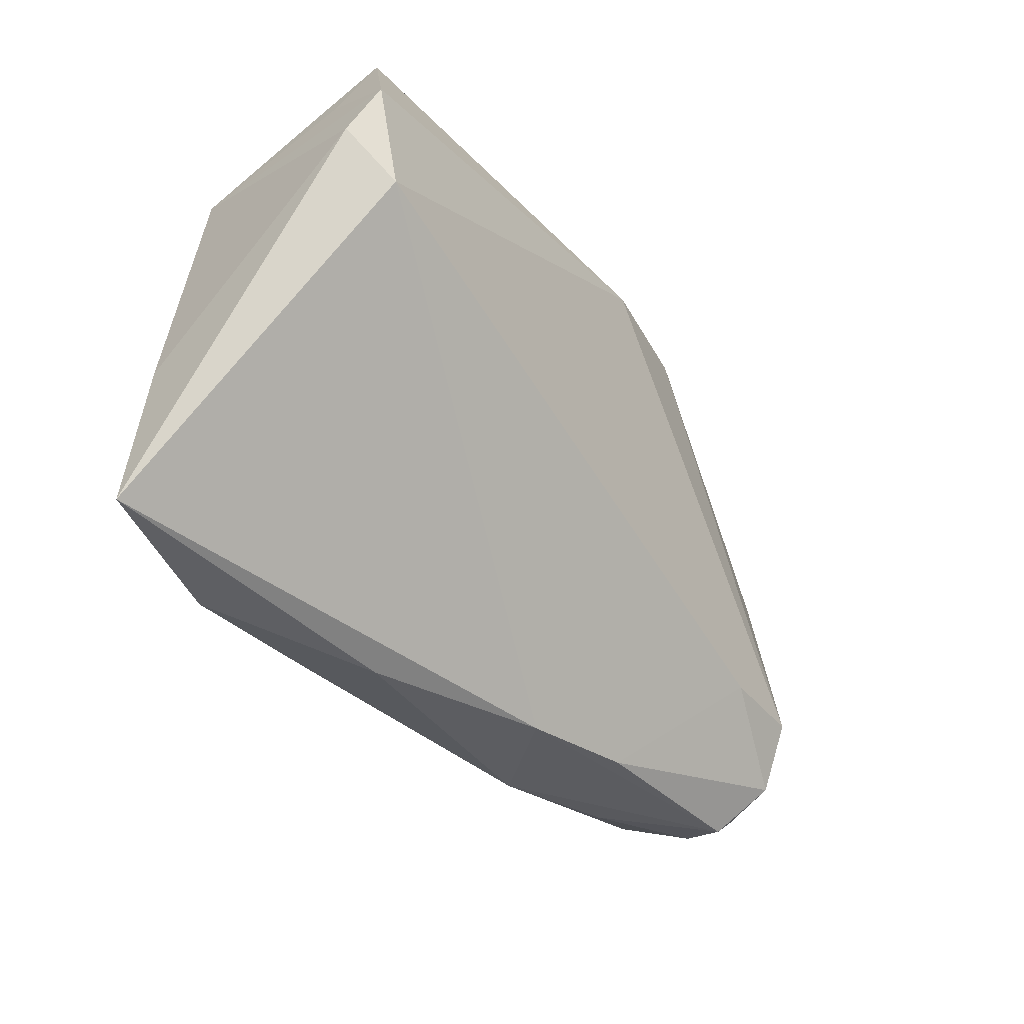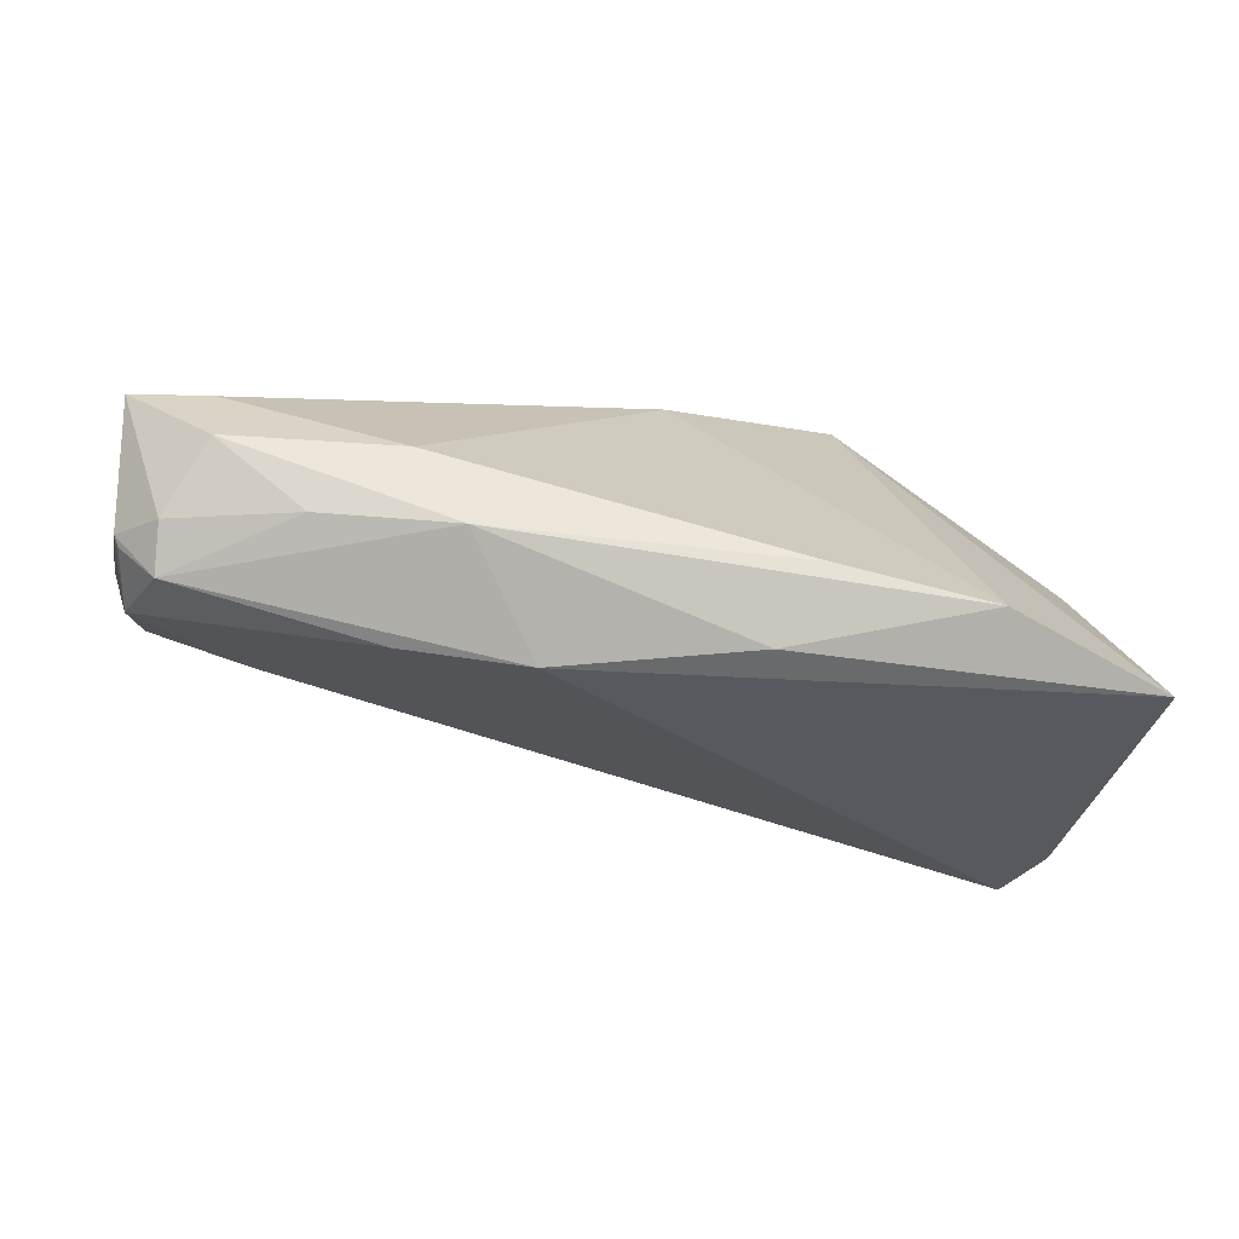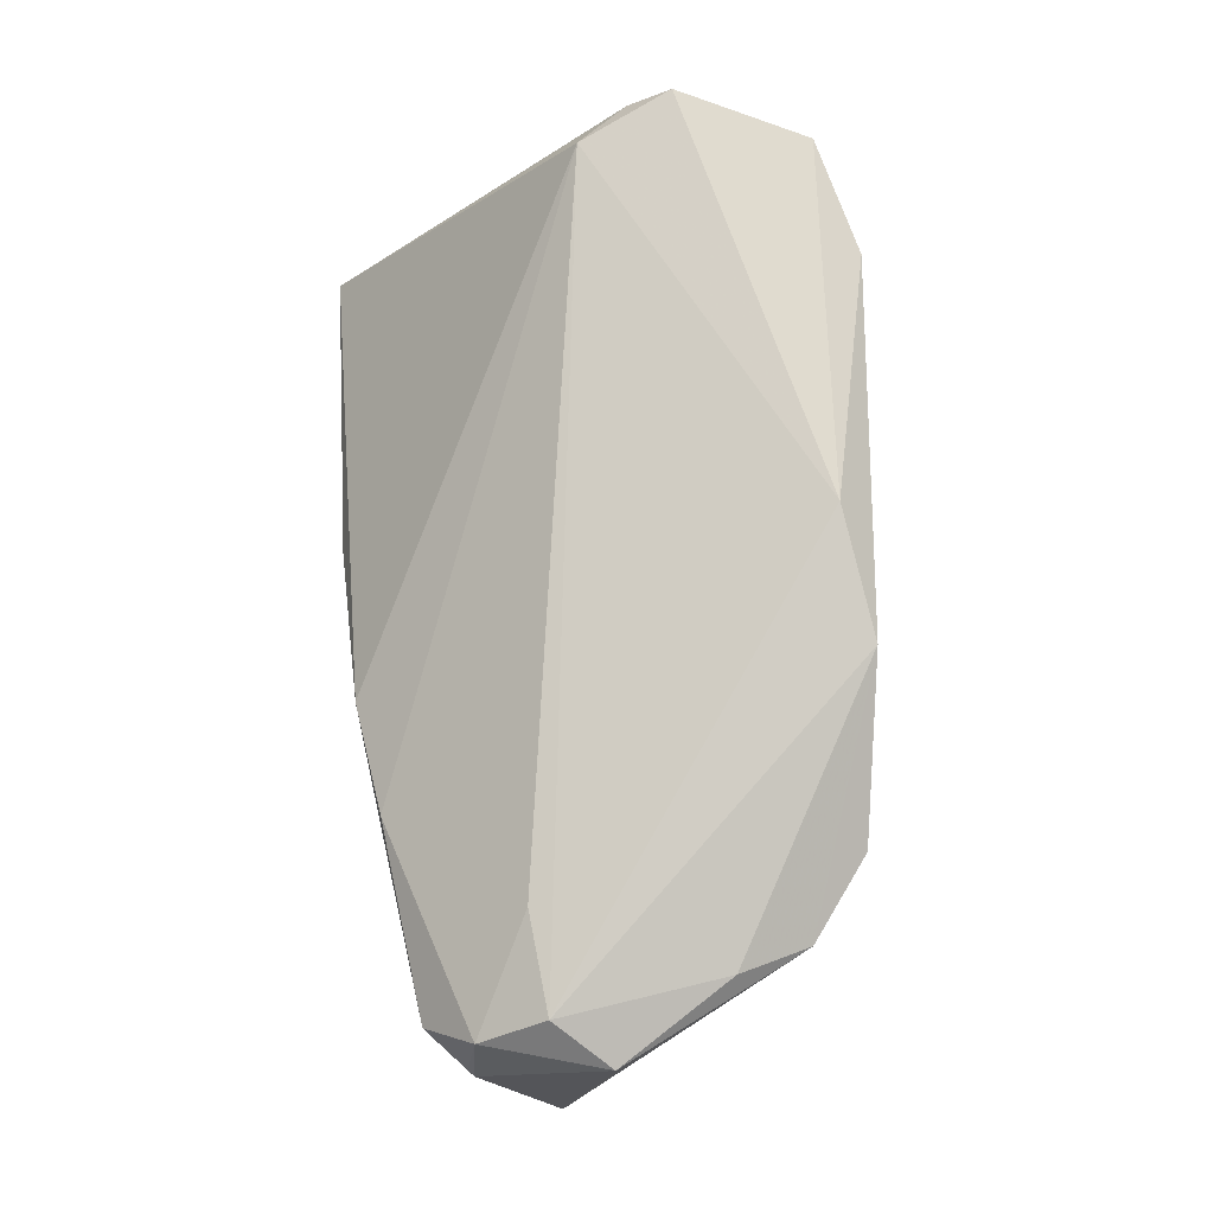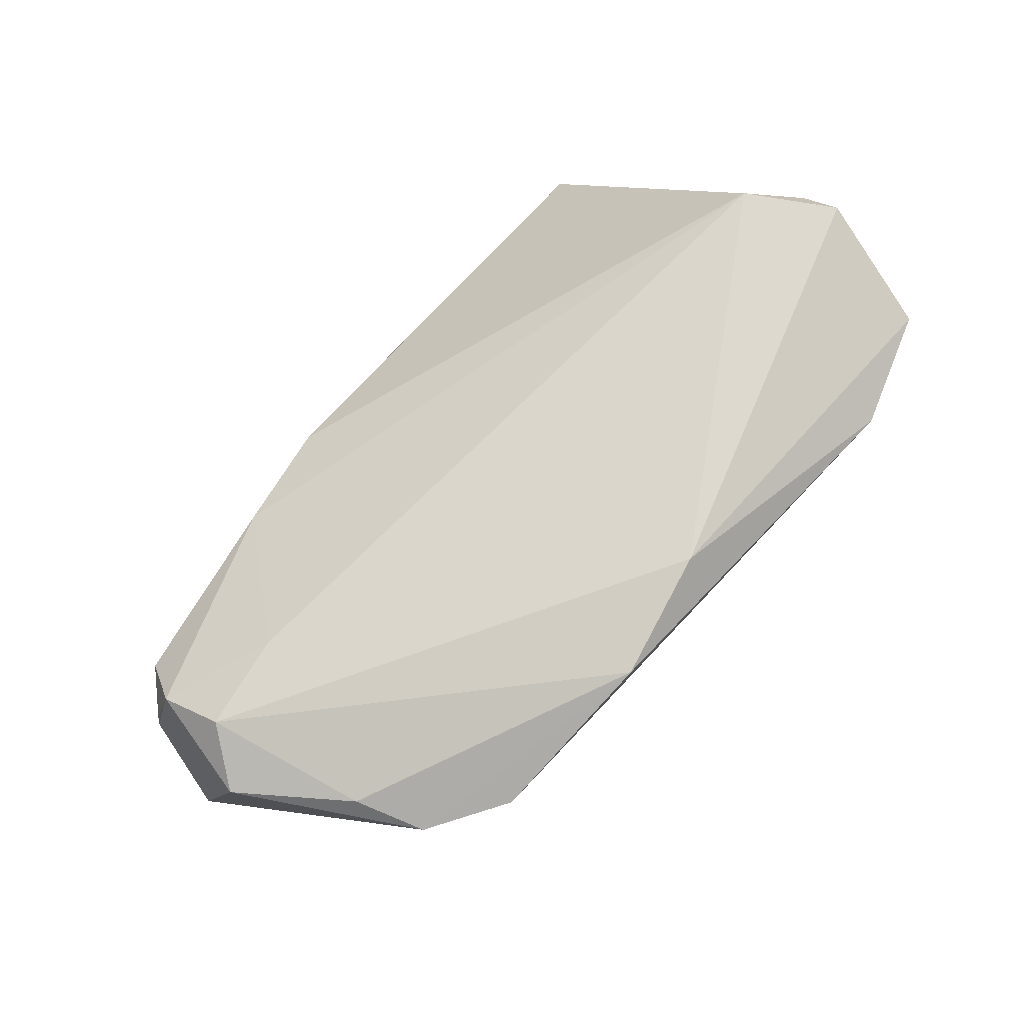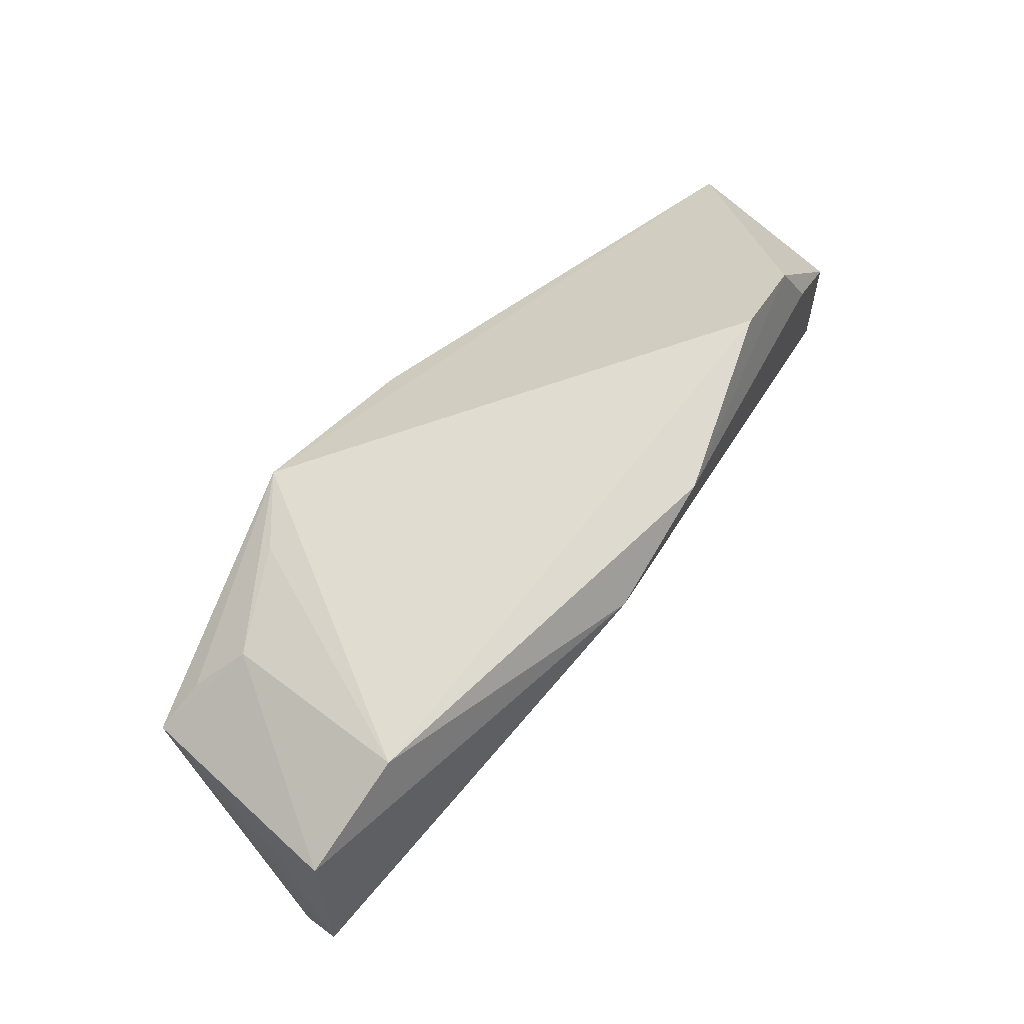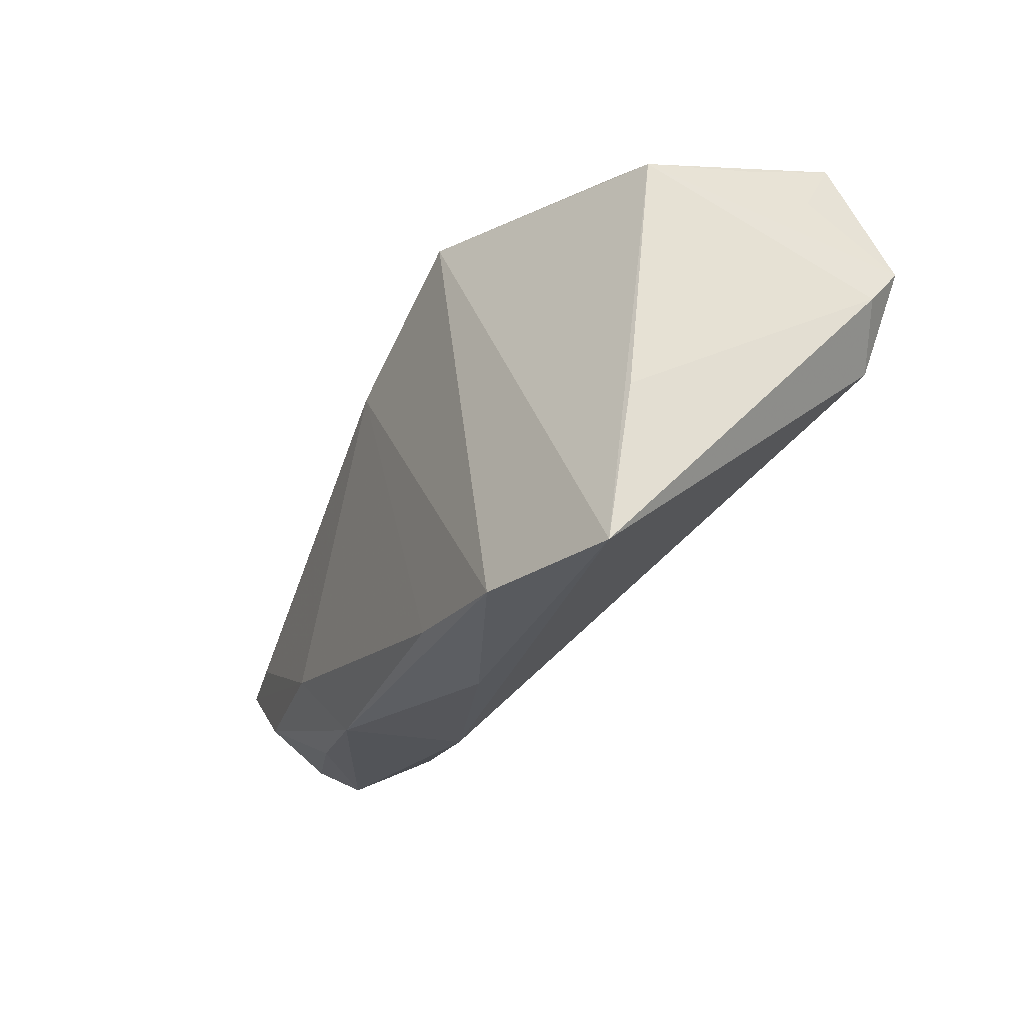
<metadata>
{"format":"obj","ext":"obj","renderer":"f3d","projection":"perspective","resolution":1024,"background":"white","views":[{"elev":-47.0,"azim":-54.7,"up":"+Y"},{"elev":-71.6,"azim":164.1,"up":"+Y"},{"elev":73.4,"azim":86.5,"up":"+Z"},{"elev":72.3,"azim":129.2,"up":"+Z"},{"elev":76.5,"azim":-48.4,"up":"+Y"},{"elev":-28.5,"azim":-119.3,"up":"+Y"}]}
</metadata>
<code>
v -0.04716 -0.03405 -0.01686
v 0.01571 -0.03213 -0.001538
v 0.01835 0.02934 0.02078
v -0.04911 0.02005 0.01259
v -0.006589 -0.03405 -0.01069
v -0.04725 0.0188 -0.009967
v -0.0322 0.03274 0.01591
v 0.06304 -0.003144 0.01046
v 0.02635 -0.02905 -0.01348
v 0.06529 -0.009588 -0.01165
v 0.06108 -0.02013 0.001777
v 0.04246 -0.02606 -0.009298
v -0.05215 0.01081 0.02296
v 0.05729 -0.02309 -0.003416
v -0.04044 0.02165 -0.009946
v 0.05346 0.0111 0.01245
v -0.04786 -0.01392 -0.01393
v 0.05586 -0.00909 -0.01397
v -0.02799 -0.03319 -0.02123
v 0.03066 -0.02922 0.001524
v 0.001962 0.02624 0.02374
v -0.03392 0.02545 -0.007446
v 0.06188 -0.01942 0.0007972
v -0.009598 -0.03043 -0.02003
v -0.02193 0.02442 -0.01434
v 0.03381 -0.02002 -0.0173
v -0.01423 0.02277 -0.02123
v 0.04465 -0.01191 0.01422
v -0.0476 0.02368 0.006644
v -0.05273 0.005392 0.01836
v 0.05612 -0.02514 0.002279
v 0.0505 0.02013 0.01015
v 0.05738 -0.01021 0.01391
v -0.04641 -0.001053 0.02146
v 0.05442 -0.01906 -0.01257
v 0.05903 -0.0188 0.009178
v 0.007191 0.01124 -0.02123
v 0.04036 0.02711 0.01178
v -0.04736 0.02801 0.01748
f 37 27 10
f 19 27 37
f 30 6 17
f 13 6 30
f 7 38 27
f 3 38 7
f 33 28 36
f 36 28 20
f 18 37 10
f 10 26 18
f 18 26 37
f 35 26 10
f 10 14 35
f 35 14 12
f 12 9 35
f 35 9 26
f 1 27 19
f 30 17 1
f 1 6 27
f 1 17 6
f 3 7 21
f 21 33 3
f 3 33 16
f 23 14 10
f 19 9 5
f 5 9 2
f 5 1 19
f 2 1 5
f 24 9 19
f 26 9 24
f 19 37 24
f 37 26 24
f 34 20 28
f 34 21 13
f 2 20 34
f 28 33 34
f 33 21 34
f 34 13 30
f 30 1 34
f 34 1 2
f 12 14 31
f 31 20 2
f 31 9 12
f 2 9 31
f 14 23 31
f 36 20 31
f 27 6 15
f 15 22 27
f 6 22 15
f 25 7 27
f 27 22 25
f 25 22 7
f 13 21 39
f 39 21 7
f 7 22 39
f 39 22 6
f 32 38 3
f 3 16 32
f 10 27 32
f 27 38 32
f 8 16 33
f 8 23 10
f 10 32 8
f 8 32 16
f 8 33 36
f 36 23 8
f 11 23 36
f 36 31 11
f 11 31 23
f 6 13 4
f 13 39 4
f 29 39 6
f 6 4 29
f 29 4 39

</code>
